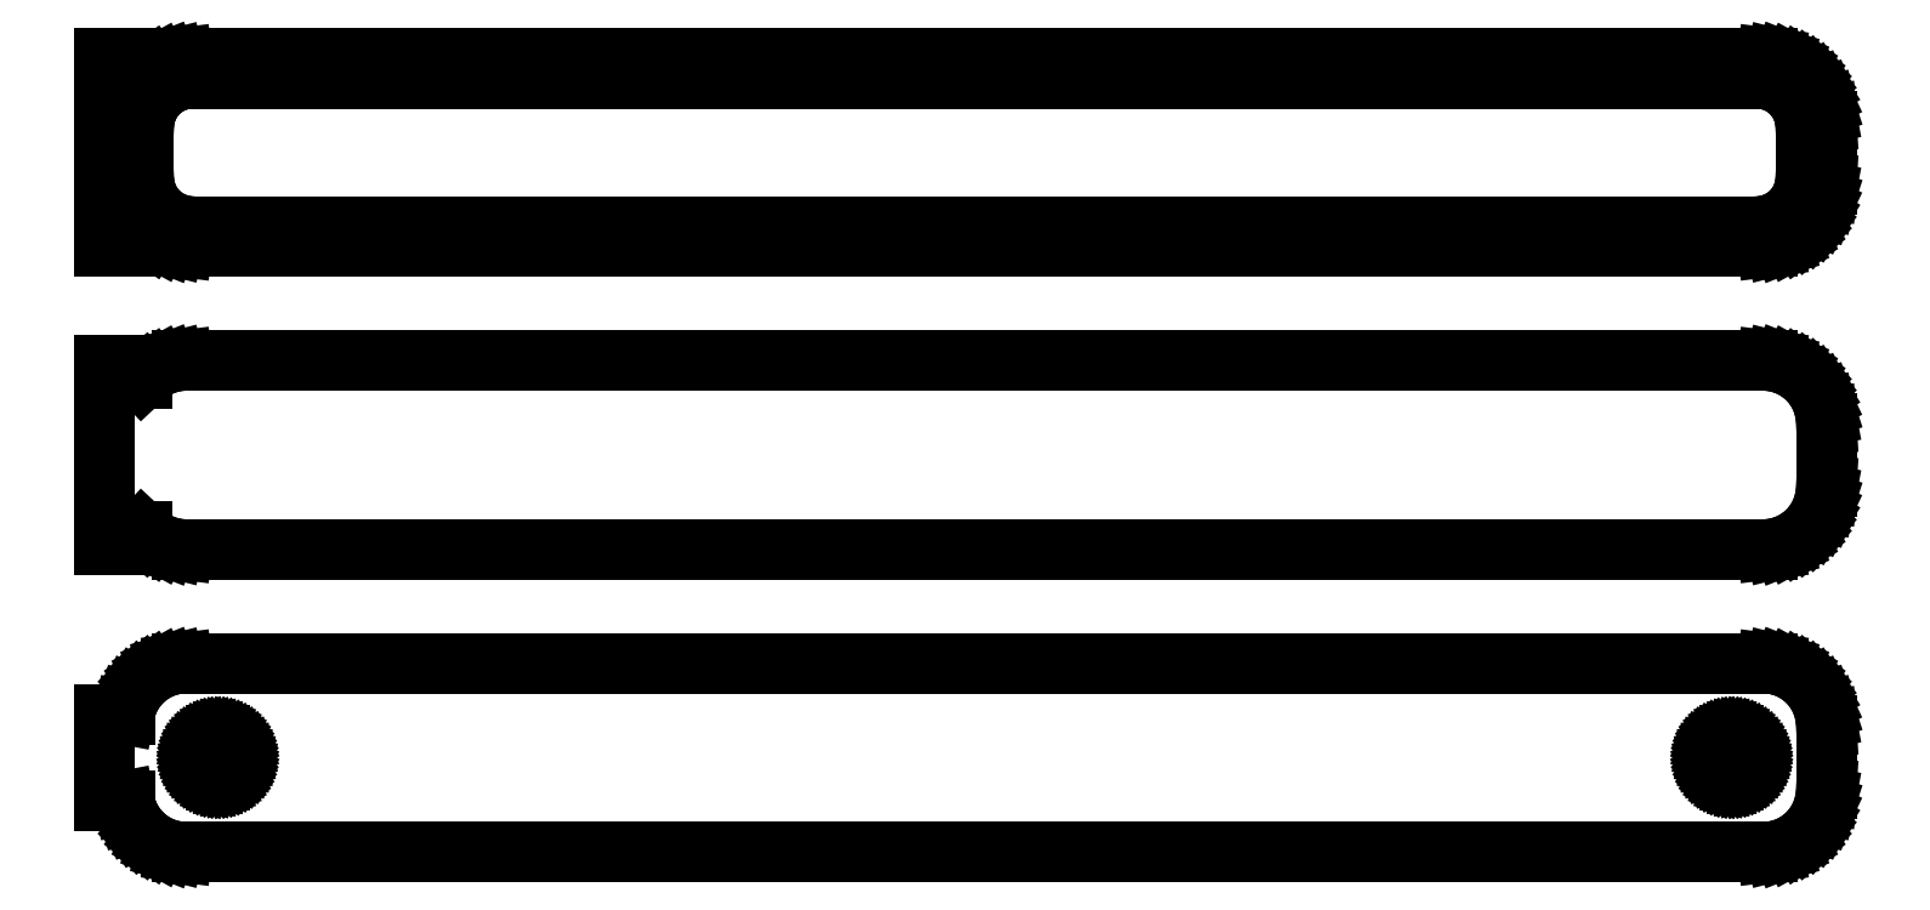
<metadata>
{"format":"dxf","ext":"dxf","renderer":"ezdxf+matplotlib","layout":"modelspace","background":"white","min_lineweight":24,"dpi":150}
</metadata>
<code>
0
SECTION
2
ENTITIES
0
LINE
8
0
10
-66
20
89.94
11
-65.69
21
89.65
0
LINE
8
0
10
-65.69
20
89.65
11
-65.18
21
89.28
0
LINE
8
0
10
-65.18
20
89.28
11
-64.63
21
88.98
0
LINE
8
0
10
-64.63
20
88.98
11
-64.05
21
88.74
0
LINE
8
0
10
-64.05
20
88.74
11
-63.44
21
88.59
0
LINE
8
0
10
-63.44
20
88.59
11
-62.81
21
88.51
0
LINE
8
0
10
-62.81
20
88.51
11
62.81
21
88.51
0
LINE
8
0
10
62.81
20
88.51
11
63.44
21
88.59
0
LINE
8
0
10
63.44
20
88.59
11
64.05
21
88.74
0
LINE
8
0
10
64.05
20
88.74
11
64.63
21
88.98
0
LINE
8
0
10
64.63
20
88.98
11
65.18
21
89.28
0
LINE
8
0
10
65.18
20
89.28
11
65.69
21
89.65
0
LINE
8
0
10
65.69
20
89.65
11
66.14
21
90.08
0
LINE
8
0
10
66.14
20
90.08
11
66.55
21
90.56
0
LINE
8
0
10
66.55
20
90.56
11
66.88
21
91.09
0
LINE
8
0
10
66.88
20
91.09
11
67.15
21
91.66
0
LINE
8
0
10
67.15
20
91.66
11
67.34
21
92.26
0
LINE
8
0
10
67.34
20
92.26
11
67.46
21
92.87
0
LINE
8
0
10
67.46
20
92.87
11
67.5
21
93.5
0
LINE
8
0
10
67.5
20
93.5
11
67.5
21
98.5
0
LINE
8
0
10
67.5
20
98.5
11
67.46
21
99.13
0
LINE
8
0
10
67.46
20
99.13
11
67.34
21
99.74
0
LINE
8
0
10
67.34
20
99.74
11
67.15
21
100.3
0
LINE
8
0
10
67.15
20
100.3
11
66.88
21
100.9
0
LINE
8
0
10
66.88
20
100.9
11
66.55
21
101.4
0
LINE
8
0
10
66.55
20
101.4
11
66.14
21
101.9
0
LINE
8
0
10
66.14
20
101.9
11
65.69
21
102.4
0
LINE
8
0
10
65.69
20
102.4
11
65.18
21
102.7
0
LINE
8
0
10
65.18
20
102.7
11
64.63
21
103
0
LINE
8
0
10
64.63
20
103
11
64.05
21
103.3
0
LINE
8
0
10
64.05
20
103.3
11
63.44
21
103.4
0
LINE
8
0
10
63.44
20
103.4
11
62.81
21
103.5
0
LINE
8
0
10
62.81
20
103.5
11
-62.81
21
103.5
0
LINE
8
0
10
-62.81
20
103.5
11
-63.44
21
103.4
0
LINE
8
0
10
-63.44
20
103.4
11
-64.05
21
103.3
0
LINE
8
0
10
-64.05
20
103.3
11
-64.63
21
103
0
LINE
8
0
10
-64.63
20
103
11
-65.18
21
102.7
0
LINE
8
0
10
-65.18
20
102.7
11
-65.69
21
102.4
0
LINE
8
0
10
-65.69
20
102.4
11
-66
21
102.1
0
LINE
8
0
10
-66
20
102.1
11
-66
21
103.5
0
LINE
8
0
10
-66
20
103.5
11
-69
21
103.5
0
LINE
8
0
10
-69
20
103.5
11
-69
21
88.51
0
LINE
8
0
10
-69
20
88.51
11
-66
21
88.51
0
LINE
8
0
10
-66
20
88.51
11
-66
21
89.94
0
LINE
8
0
10
-62.24
20
90.14
11
-62.73
21
90.2
0
LINE
8
0
10
-62.73
20
90.2
11
-63.2
21
90.32
0
LINE
8
0
10
-63.2
20
90.32
11
-63.65
21
90.5
0
LINE
8
0
10
-63.65
20
90.5
11
-64.08
21
90.73
0
LINE
8
0
10
-64.08
20
90.73
11
-64.47
21
91.02
0
LINE
8
0
10
-64.47
20
91.02
11
-64.82
21
91.35
0
LINE
8
0
10
-64.82
20
91.35
11
-65.13
21
91.72
0
LINE
8
0
10
-65.13
20
91.72
11
-65.39
21
92.13
0
LINE
8
0
10
-65.39
20
92.13
11
-65.6
21
92.57
0
LINE
8
0
10
-65.6
20
92.57
11
-65.75
21
93.04
0
LINE
8
0
10
-65.75
20
93.04
11
-65.84
21
93.51
0
LINE
8
0
10
-65.84
20
93.51
11
-65.87
21
94
0
LINE
8
0
10
-65.87
20
94
11
-65.87
21
98
0
LINE
8
0
10
-65.87
20
98
11
-65.84
21
98.49
0
LINE
8
0
10
-65.84
20
98.49
11
-65.75
21
98.96
0
LINE
8
0
10
-65.75
20
98.96
11
-65.6
21
99.43
0
LINE
8
0
10
-65.6
20
99.43
11
-65.39
21
99.87
0
LINE
8
0
10
-65.39
20
99.87
11
-65.13
21
100.3
0
LINE
8
0
10
-65.13
20
100.3
11
-64.82
21
100.7
0
LINE
8
0
10
-64.82
20
100.7
11
-64.47
21
101
0
LINE
8
0
10
-64.47
20
101
11
-64.08
21
101.3
0
LINE
8
0
10
-64.08
20
101.3
11
-63.65
21
101.5
0
LINE
8
0
10
-63.65
20
101.5
11
-63.2
21
101.7
0
LINE
8
0
10
-63.2
20
101.7
11
-62.73
21
101.8
0
LINE
8
0
10
-62.73
20
101.8
11
-62.24
21
101.9
0
LINE
8
0
10
-62.24
20
101.9
11
62.24
21
101.9
0
LINE
8
0
10
62.24
20
101.9
11
62.73
21
101.8
0
LINE
8
0
10
62.73
20
101.8
11
63.2
21
101.7
0
LINE
8
0
10
63.2
20
101.7
11
63.65
21
101.5
0
LINE
8
0
10
63.65
20
101.5
11
64.08
21
101.3
0
LINE
8
0
10
64.08
20
101.3
11
64.47
21
101
0
LINE
8
0
10
64.47
20
101
11
64.82
21
100.7
0
LINE
8
0
10
64.82
20
100.7
11
65.13
21
100.3
0
LINE
8
0
10
65.13
20
100.3
11
65.39
21
99.87
0
LINE
8
0
10
65.39
20
99.87
11
65.6
21
99.43
0
LINE
8
0
10
65.6
20
99.43
11
65.75
21
98.96
0
LINE
8
0
10
65.75
20
98.96
11
65.84
21
98.49
0
LINE
8
0
10
65.84
20
98.49
11
65.87
21
98
0
LINE
8
0
10
65.87
20
98
11
65.87
21
94
0
LINE
8
0
10
65.87
20
94
11
65.84
21
93.51
0
LINE
8
0
10
65.84
20
93.51
11
65.75
21
93.04
0
LINE
8
0
10
65.75
20
93.04
11
65.6
21
92.57
0
LINE
8
0
10
65.6
20
92.57
11
65.39
21
92.13
0
LINE
8
0
10
65.39
20
92.13
11
65.13
21
91.72
0
LINE
8
0
10
65.13
20
91.72
11
64.82
21
91.35
0
LINE
8
0
10
64.82
20
91.35
11
64.47
21
91.02
0
LINE
8
0
10
64.47
20
91.02
11
64.08
21
90.73
0
LINE
8
0
10
64.08
20
90.73
11
63.65
21
90.5
0
LINE
8
0
10
63.65
20
90.5
11
63.2
21
90.32
0
LINE
8
0
10
63.2
20
90.32
11
62.73
21
90.2
0
LINE
8
0
10
62.73
20
90.2
11
62.24
21
90.14
0
LINE
8
0
10
62.24
20
90.14
11
-62.24
21
90.14
0
LINE
8
0
10
63.44
20
64.59
11
64.05
21
64.74
0
LINE
8
0
10
64.05
20
64.74
11
64.63
21
64.98
0
LINE
8
0
10
64.63
20
64.98
11
65.18
21
65.28
0
LINE
8
0
10
65.18
20
65.28
11
65.69
21
65.65
0
LINE
8
0
10
65.69
20
65.65
11
66.14
21
66.08
0
LINE
8
0
10
66.14
20
66.08
11
66.55
21
66.56
0
LINE
8
0
10
66.55
20
66.56
11
66.88
21
67.09
0
LINE
8
0
10
66.88
20
67.09
11
67.15
21
67.66
0
LINE
8
0
10
67.15
20
67.66
11
67.34
21
68.26
0
LINE
8
0
10
67.34
20
68.26
11
67.46
21
68.87
0
LINE
8
0
10
67.46
20
68.87
11
67.5
21
69.5
0
LINE
8
0
10
67.5
20
69.5
11
67.5
21
74.5
0
LINE
8
0
10
67.5
20
74.5
11
67.46
21
75.13
0
LINE
8
0
10
67.46
20
75.13
11
67.34
21
75.74
0
LINE
8
0
10
67.34
20
75.74
11
67.15
21
76.34
0
LINE
8
0
10
67.15
20
76.34
11
66.88
21
76.91
0
LINE
8
0
10
66.88
20
76.91
11
66.55
21
77.44
0
LINE
8
0
10
66.55
20
77.44
11
66.14
21
77.92
0
LINE
8
0
10
66.14
20
77.92
11
65.69
21
78.35
0
LINE
8
0
10
65.69
20
78.35
11
65.18
21
78.72
0
LINE
8
0
10
65.18
20
78.72
11
64.63
21
79.02
0
LINE
8
0
10
64.63
20
79.02
11
64.05
21
79.26
0
LINE
8
0
10
64.05
20
79.26
11
63.44
21
79.41
0
LINE
8
0
10
63.44
20
79.41
11
62.81
21
79.49
0
LINE
8
0
10
62.81
20
79.49
11
-62.81
21
79.49
0
LINE
8
0
10
-62.81
20
79.49
11
-63.44
21
79.41
0
LINE
8
0
10
-63.44
20
79.41
11
-64.05
21
79.26
0
LINE
8
0
10
-64.05
20
79.26
11
-64.63
21
79.02
0
LINE
8
0
10
-64.63
20
79.02
11
-65.18
21
78.72
0
LINE
8
0
10
-65.18
20
78.72
11
-65.69
21
78.35
0
LINE
8
0
10
-65.69
20
78.35
11
-66
21
78.06
0
LINE
8
0
10
-66
20
78.06
11
-66
21
79.11
0
LINE
8
0
10
-66
20
79.11
11
-69
21
79.11
0
LINE
8
0
10
-69
20
79.11
11
-69
21
64.89
0
LINE
8
0
10
-69
20
64.89
11
-66
21
64.89
0
LINE
8
0
10
-66
20
64.89
11
-66
21
65.94
0
LINE
8
0
10
-66
20
65.94
11
-65.69
21
65.65
0
LINE
8
0
10
-65.69
20
65.65
11
-65.18
21
65.28
0
LINE
8
0
10
-65.18
20
65.28
11
-64.63
21
64.98
0
LINE
8
0
10
-64.63
20
64.98
11
-64.05
21
64.74
0
LINE
8
0
10
-64.05
20
64.74
11
-63.44
21
64.59
0
LINE
8
0
10
-63.44
20
64.59
11
-62.81
21
64.51
0
LINE
8
0
10
-62.81
20
64.51
11
62.81
21
64.51
0
LINE
8
0
10
62.81
20
64.51
11
63.44
21
64.59
0
LINE
8
0
10
63.44
20
40.59
11
64.05
21
40.74
0
LINE
8
0
10
64.05
20
40.74
11
64.63
21
40.98
0
LINE
8
0
10
64.63
20
40.98
11
65.18
21
41.28
0
LINE
8
0
10
65.18
20
41.28
11
65.69
21
41.65
0
LINE
8
0
10
65.69
20
41.65
11
66.14
21
42.08
0
LINE
8
0
10
66.14
20
42.08
11
66.55
21
42.56
0
LINE
8
0
10
66.55
20
42.56
11
66.88
21
43.09
0
LINE
8
0
10
66.88
20
43.09
11
67.15
21
43.66
0
LINE
8
0
10
67.15
20
43.66
11
67.34
21
44.26
0
LINE
8
0
10
67.34
20
44.26
11
67.46
21
44.87
0
LINE
8
0
10
67.46
20
44.87
11
67.5
21
45.5
0
LINE
8
0
10
67.5
20
45.5
11
67.5
21
50.5
0
LINE
8
0
10
67.5
20
50.5
11
67.46
21
51.13
0
LINE
8
0
10
67.46
20
51.13
11
67.34
21
51.74
0
LINE
8
0
10
67.34
20
51.74
11
67.15
21
52.34
0
LINE
8
0
10
67.15
20
52.34
11
66.88
21
52.91
0
LINE
8
0
10
66.88
20
52.91
11
66.55
21
53.44
0
LINE
8
0
10
66.55
20
53.44
11
66.14
21
53.92
0
LINE
8
0
10
66.14
20
53.92
11
65.69
21
54.35
0
LINE
8
0
10
65.69
20
54.35
11
65.18
21
54.72
0
LINE
8
0
10
65.18
20
54.72
11
64.63
21
55.02
0
LINE
8
0
10
64.63
20
55.02
11
64.05
21
55.26
0
LINE
8
0
10
64.05
20
55.26
11
63.44
21
55.41
0
LINE
8
0
10
63.44
20
55.41
11
62.81
21
55.49
0
LINE
8
0
10
62.81
20
55.49
11
-62.81
21
55.49
0
LINE
8
0
10
-62.81
20
55.49
11
-63.44
21
55.41
0
LINE
8
0
10
-63.44
20
55.41
11
-64.05
21
55.26
0
LINE
8
0
10
-64.05
20
55.26
11
-64.63
21
55.02
0
LINE
8
0
10
-64.63
20
55.02
11
-65.18
21
54.72
0
LINE
8
0
10
-65.18
20
54.72
11
-65.69
21
54.35
0
LINE
8
0
10
-65.69
20
54.35
11
-66.14
21
53.92
0
LINE
8
0
10
-66.14
20
53.92
11
-66.55
21
53.44
0
LINE
8
0
10
-66.55
20
53.44
11
-66.88
21
52.91
0
LINE
8
0
10
-66.88
20
52.91
11
-67.15
21
52.34
0
LINE
8
0
10
-67.15
20
52.34
11
-67.34
21
51.74
0
LINE
8
0
10
-67.34
20
51.74
11
-67.4
21
51.44
0
LINE
8
0
10
-67.4
20
51.44
11
-69
21
51.44
0
LINE
8
0
10
-69
20
51.44
11
-69
21
44.56
0
LINE
8
0
10
-69
20
44.56
11
-67.4
21
44.56
0
LINE
8
0
10
-67.4
20
44.56
11
-67.34
21
44.26
0
LINE
8
0
10
-67.34
20
44.26
11
-67.15
21
43.66
0
LINE
8
0
10
-67.15
20
43.66
11
-66.88
21
43.09
0
LINE
8
0
10
-66.88
20
43.09
11
-66.55
21
42.56
0
LINE
8
0
10
-66.55
20
42.56
11
-66.14
21
42.08
0
LINE
8
0
10
-66.14
20
42.08
11
-65.69
21
41.65
0
LINE
8
0
10
-65.69
20
41.65
11
-65.18
21
41.28
0
LINE
8
0
10
-65.18
20
41.28
11
-64.63
21
40.98
0
LINE
8
0
10
-64.63
20
40.98
11
-64.05
21
40.74
0
LINE
8
0
10
-64.05
20
40.74
11
-63.44
21
40.59
0
LINE
8
0
10
-63.44
20
40.59
11
-62.81
21
40.51
0
LINE
8
0
10
-62.81
20
40.51
11
62.81
21
40.51
0
LINE
8
0
10
62.81
20
40.51
11
63.44
21
40.59
0
LINE
8
0
10
-60.11
20
46.2
11
-60.34
21
46.23
0
LINE
8
0
10
-60.34
20
46.23
11
-60.56
21
46.29
0
LINE
8
0
10
-60.56
20
46.29
11
-60.77
21
46.37
0
LINE
8
0
10
-60.77
20
46.37
11
-60.96
21
46.48
0
LINE
8
0
10
-60.96
20
46.48
11
-61.15
21
46.61
0
LINE
8
0
10
-61.15
20
46.61
11
-61.31
21
46.77
0
LINE
8
0
10
-61.31
20
46.77
11
-61.46
21
46.94
0
LINE
8
0
10
-61.46
20
46.94
11
-61.58
21
47.13
0
LINE
8
0
10
-61.58
20
47.13
11
-61.67
21
47.34
0
LINE
8
0
10
-61.67
20
47.34
11
-61.74
21
47.55
0
LINE
8
0
10
-61.74
20
47.55
11
-61.79
21
47.77
0
LINE
8
0
10
-61.79
20
47.77
11
-61.8
21
48
0
LINE
8
0
10
-61.8
20
48
11
-61.79
21
48.23
0
LINE
8
0
10
-61.79
20
48.23
11
-61.74
21
48.45
0
LINE
8
0
10
-61.74
20
48.45
11
-61.67
21
48.66
0
LINE
8
0
10
-61.67
20
48.66
11
-61.58
21
48.87
0
LINE
8
0
10
-61.58
20
48.87
11
-61.46
21
49.06
0
LINE
8
0
10
-61.46
20
49.06
11
-61.31
21
49.23
0
LINE
8
0
10
-61.31
20
49.23
11
-61.15
21
49.39
0
LINE
8
0
10
-61.15
20
49.39
11
-60.96
21
49.52
0
LINE
8
0
10
-60.96
20
49.52
11
-60.77
21
49.63
0
LINE
8
0
10
-60.77
20
49.63
11
-60.56
21
49.71
0
LINE
8
0
10
-60.56
20
49.71
11
-60.34
21
49.77
0
LINE
8
0
10
-60.34
20
49.77
11
-60.11
21
49.8
0
LINE
8
0
10
-60.11
20
49.8
11
-59.89
21
49.8
0
LINE
8
0
10
-59.89
20
49.8
11
-59.66
21
49.77
0
LINE
8
0
10
-59.66
20
49.77
11
-59.44
21
49.71
0
LINE
8
0
10
-59.44
20
49.71
11
-59.23
21
49.63
0
LINE
8
0
10
-59.23
20
49.63
11
-59.04
21
49.52
0
LINE
8
0
10
-59.04
20
49.52
11
-58.85
21
49.39
0
LINE
8
0
10
-58.85
20
49.39
11
-58.69
21
49.23
0
LINE
8
0
10
-58.69
20
49.23
11
-58.54
21
49.06
0
LINE
8
0
10
-58.54
20
49.06
11
-58.42
21
48.87
0
LINE
8
0
10
-58.42
20
48.87
11
-58.33
21
48.66
0
LINE
8
0
10
-58.33
20
48.66
11
-58.26
21
48.45
0
LINE
8
0
10
-58.26
20
48.45
11
-58.21
21
48.23
0
LINE
8
0
10
-58.21
20
48.23
11
-58.2
21
48
0
LINE
8
0
10
-58.2
20
48
11
-58.21
21
47.77
0
LINE
8
0
10
-58.21
20
47.77
11
-58.26
21
47.55
0
LINE
8
0
10
-58.26
20
47.55
11
-58.33
21
47.34
0
LINE
8
0
10
-58.33
20
47.34
11
-58.42
21
47.13
0
LINE
8
0
10
-58.42
20
47.13
11
-58.54
21
46.94
0
LINE
8
0
10
-58.54
20
46.94
11
-58.69
21
46.77
0
LINE
8
0
10
-58.69
20
46.77
11
-58.85
21
46.61
0
LINE
8
0
10
-58.85
20
46.61
11
-59.04
21
46.48
0
LINE
8
0
10
-59.04
20
46.48
11
-59.23
21
46.37
0
LINE
8
0
10
-59.23
20
46.37
11
-59.44
21
46.29
0
LINE
8
0
10
-59.44
20
46.29
11
-59.66
21
46.23
0
LINE
8
0
10
-59.66
20
46.23
11
-59.89
21
46.2
0
LINE
8
0
10
-59.89
20
46.2
11
-60.11
21
46.2
0
LINE
8
0
10
59.89
20
46.2
11
59.66
21
46.23
0
LINE
8
0
10
59.66
20
46.23
11
59.44
21
46.29
0
LINE
8
0
10
59.44
20
46.29
11
59.23
21
46.37
0
LINE
8
0
10
59.23
20
46.37
11
59.04
21
46.48
0
LINE
8
0
10
59.04
20
46.48
11
58.85
21
46.61
0
LINE
8
0
10
58.85
20
46.61
11
58.69
21
46.77
0
LINE
8
0
10
58.69
20
46.77
11
58.54
21
46.94
0
LINE
8
0
10
58.54
20
46.94
11
58.42
21
47.13
0
LINE
8
0
10
58.42
20
47.13
11
58.33
21
47.34
0
LINE
8
0
10
58.33
20
47.34
11
58.26
21
47.55
0
LINE
8
0
10
58.26
20
47.55
11
58.21
21
47.77
0
LINE
8
0
10
58.21
20
47.77
11
58.2
21
48
0
LINE
8
0
10
58.2
20
48
11
58.21
21
48.23
0
LINE
8
0
10
58.21
20
48.23
11
58.26
21
48.45
0
LINE
8
0
10
58.26
20
48.45
11
58.33
21
48.66
0
LINE
8
0
10
58.33
20
48.66
11
58.42
21
48.87
0
LINE
8
0
10
58.42
20
48.87
11
58.54
21
49.06
0
LINE
8
0
10
58.54
20
49.06
11
58.69
21
49.23
0
LINE
8
0
10
58.69
20
49.23
11
58.85
21
49.39
0
LINE
8
0
10
58.85
20
49.39
11
59.04
21
49.52
0
LINE
8
0
10
59.04
20
49.52
11
59.23
21
49.63
0
LINE
8
0
10
59.23
20
49.63
11
59.44
21
49.71
0
LINE
8
0
10
59.44
20
49.71
11
59.66
21
49.77
0
LINE
8
0
10
59.66
20
49.77
11
59.89
21
49.8
0
LINE
8
0
10
59.89
20
49.8
11
60.11
21
49.8
0
LINE
8
0
10
60.11
20
49.8
11
60.34
21
49.77
0
LINE
8
0
10
60.34
20
49.77
11
60.56
21
49.71
0
LINE
8
0
10
60.56
20
49.71
11
60.77
21
49.63
0
LINE
8
0
10
60.77
20
49.63
11
60.96
21
49.52
0
LINE
8
0
10
60.96
20
49.52
11
61.15
21
49.39
0
LINE
8
0
10
61.15
20
49.39
11
61.31
21
49.23
0
LINE
8
0
10
61.31
20
49.23
11
61.46
21
49.06
0
LINE
8
0
10
61.46
20
49.06
11
61.58
21
48.87
0
LINE
8
0
10
61.58
20
48.87
11
61.67
21
48.66
0
LINE
8
0
10
61.67
20
48.66
11
61.74
21
48.45
0
LINE
8
0
10
61.74
20
48.45
11
61.79
21
48.23
0
LINE
8
0
10
61.79
20
48.23
11
61.8
21
48
0
LINE
8
0
10
61.8
20
48
11
61.79
21
47.77
0
LINE
8
0
10
61.79
20
47.77
11
61.74
21
47.55
0
LINE
8
0
10
61.74
20
47.55
11
61.67
21
47.34
0
LINE
8
0
10
61.67
20
47.34
11
61.58
21
47.13
0
LINE
8
0
10
61.58
20
47.13
11
61.46
21
46.94
0
LINE
8
0
10
61.46
20
46.94
11
61.31
21
46.77
0
LINE
8
0
10
61.31
20
46.77
11
61.15
21
46.61
0
LINE
8
0
10
61.15
20
46.61
11
60.96
21
46.48
0
LINE
8
0
10
60.96
20
46.48
11
60.77
21
46.37
0
LINE
8
0
10
60.77
20
46.37
11
60.56
21
46.29
0
LINE
8
0
10
60.56
20
46.29
11
60.34
21
46.23
0
LINE
8
0
10
60.34
20
46.23
11
60.11
21
46.2
0
LINE
8
0
10
60.11
20
46.2
11
59.89
21
46.2
0
ENDSEC
0
EOF

</code>
